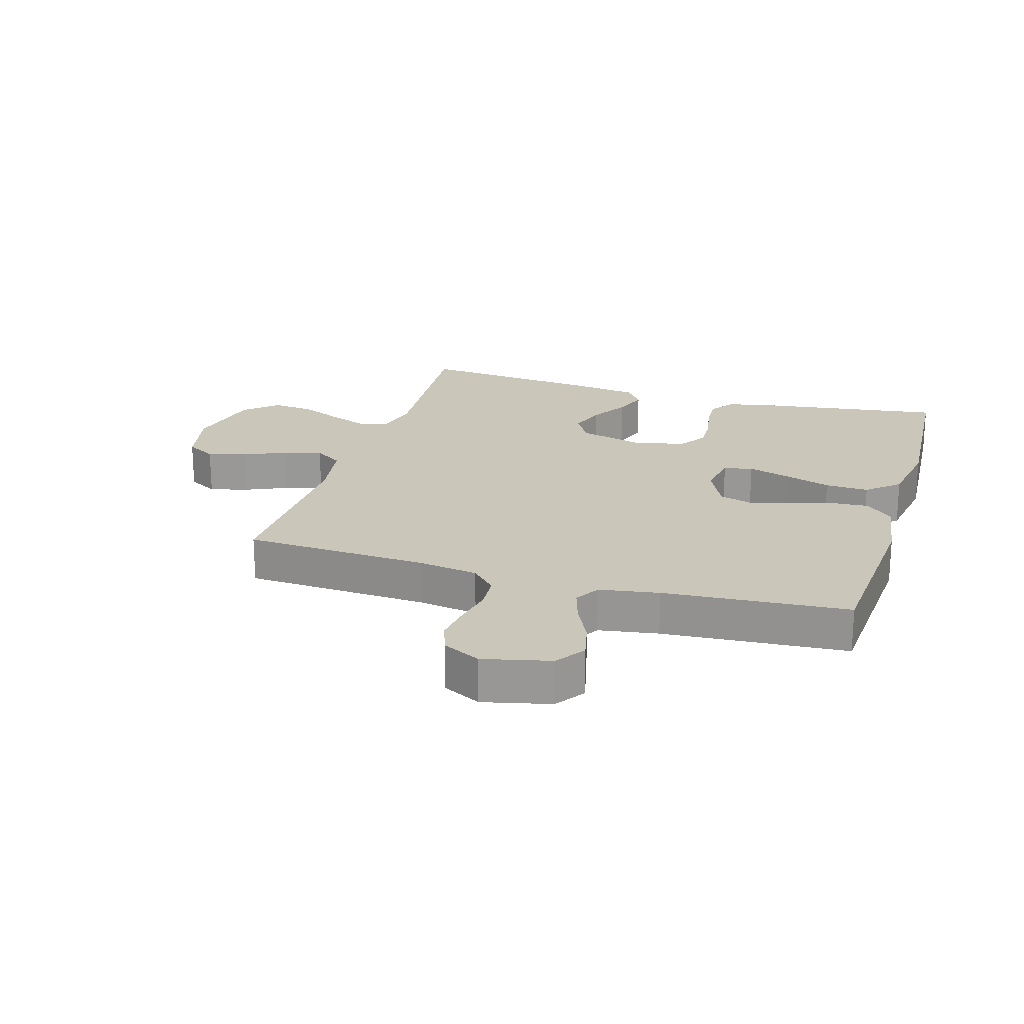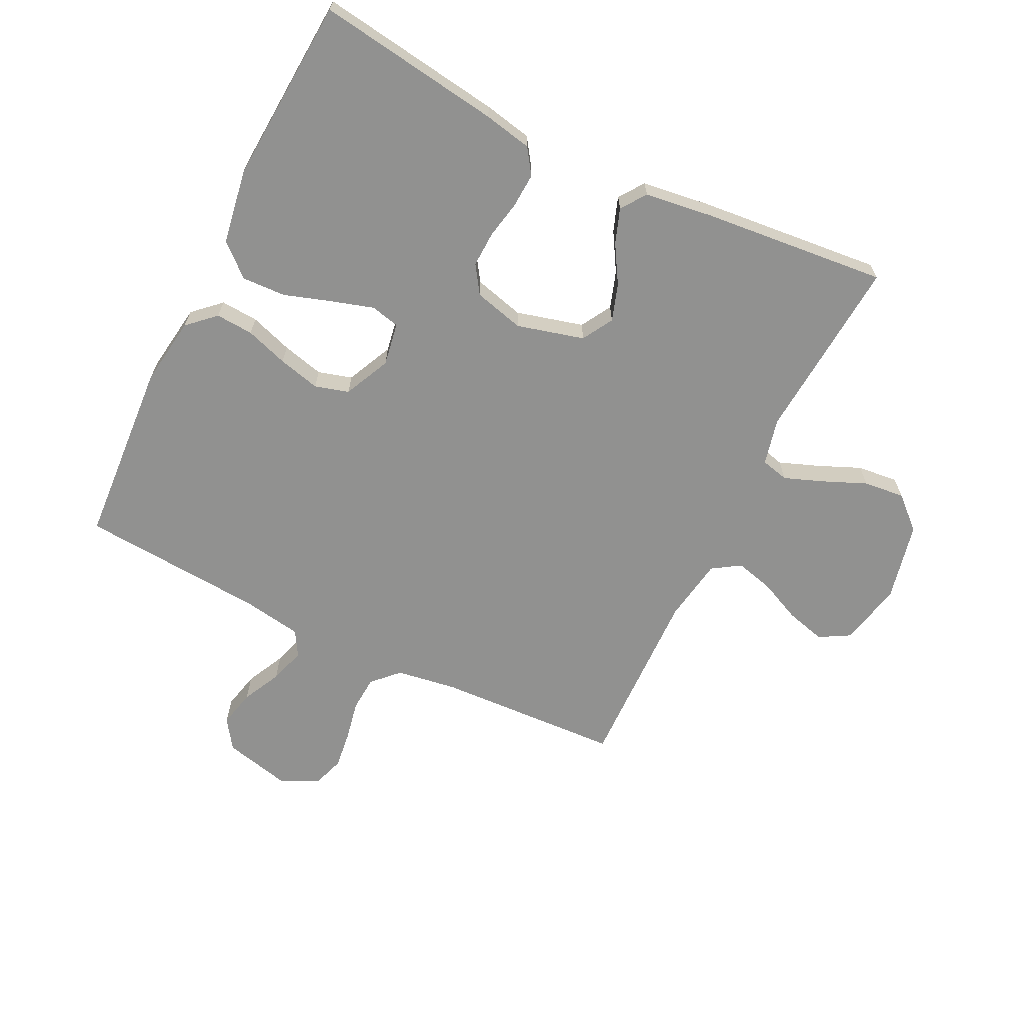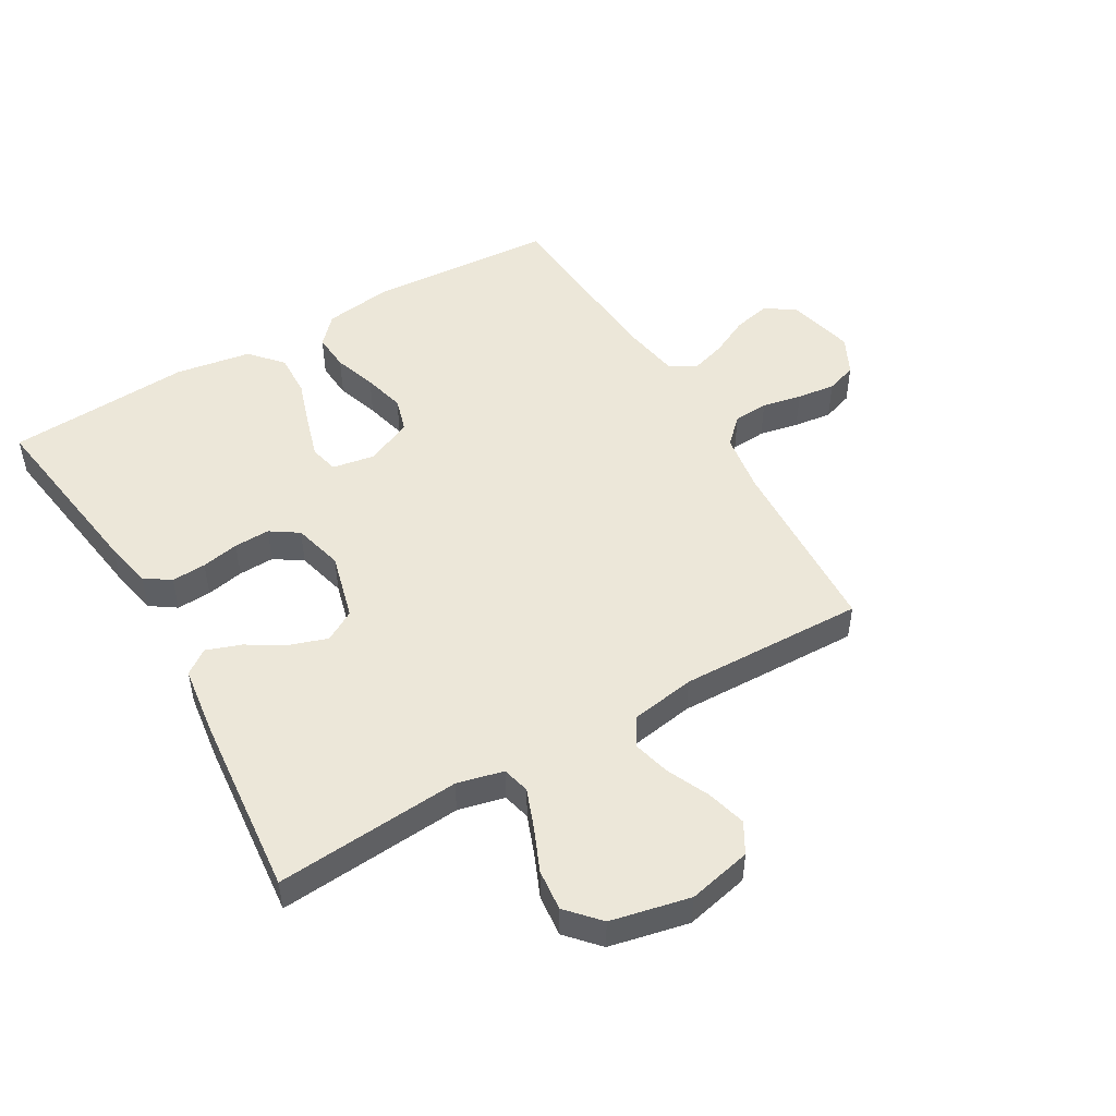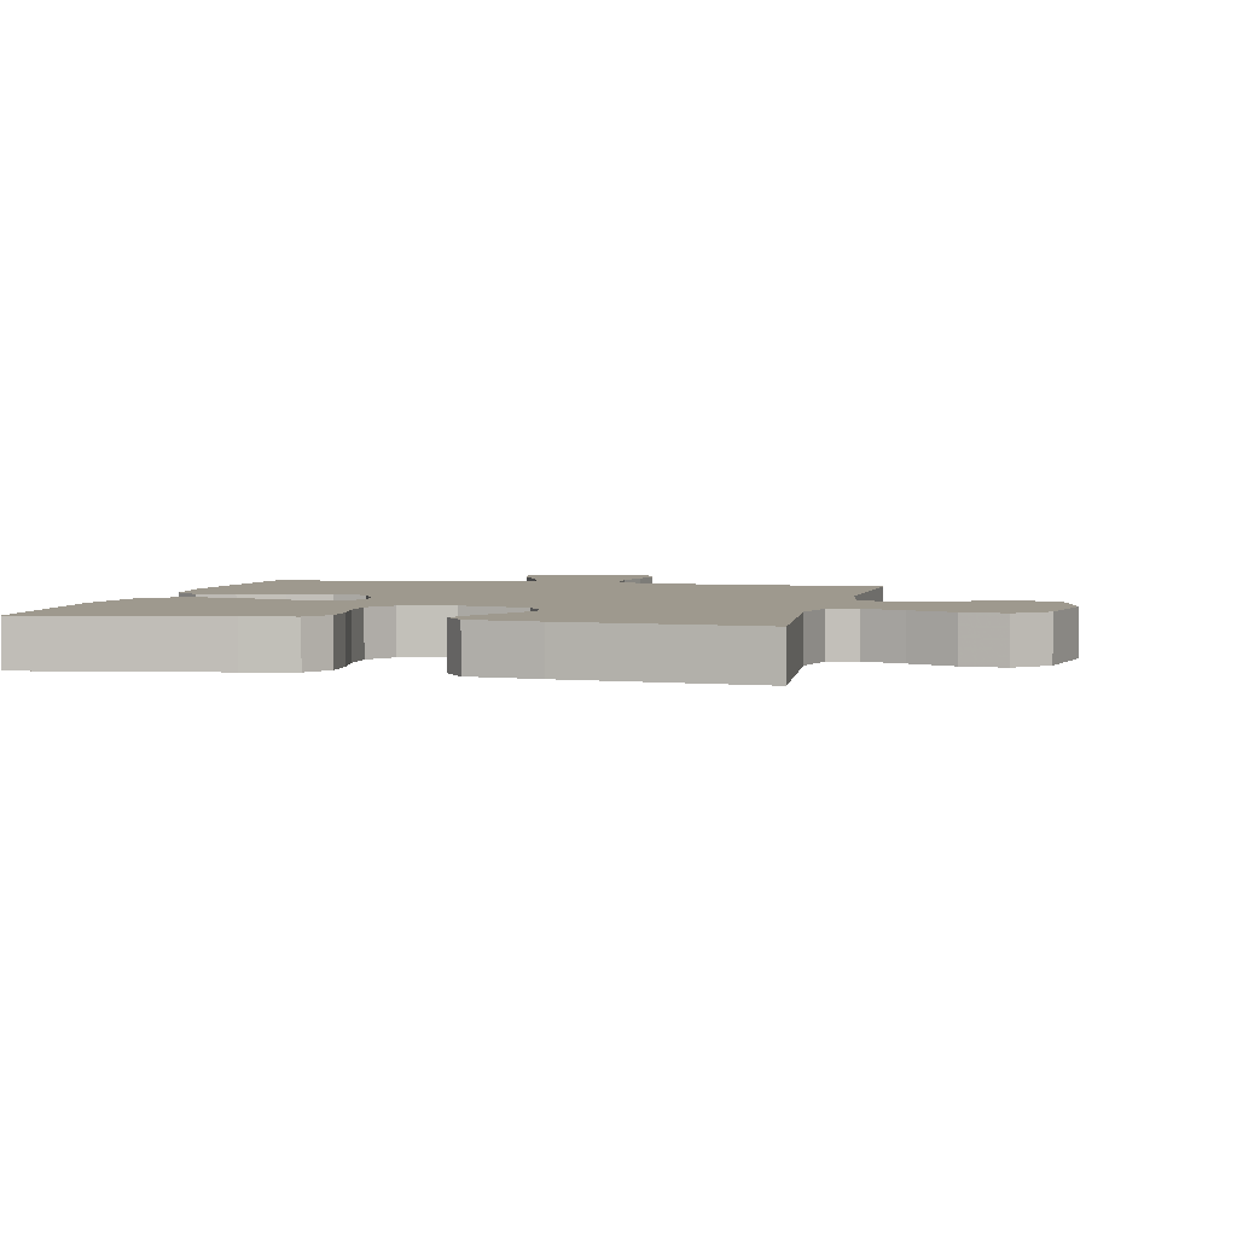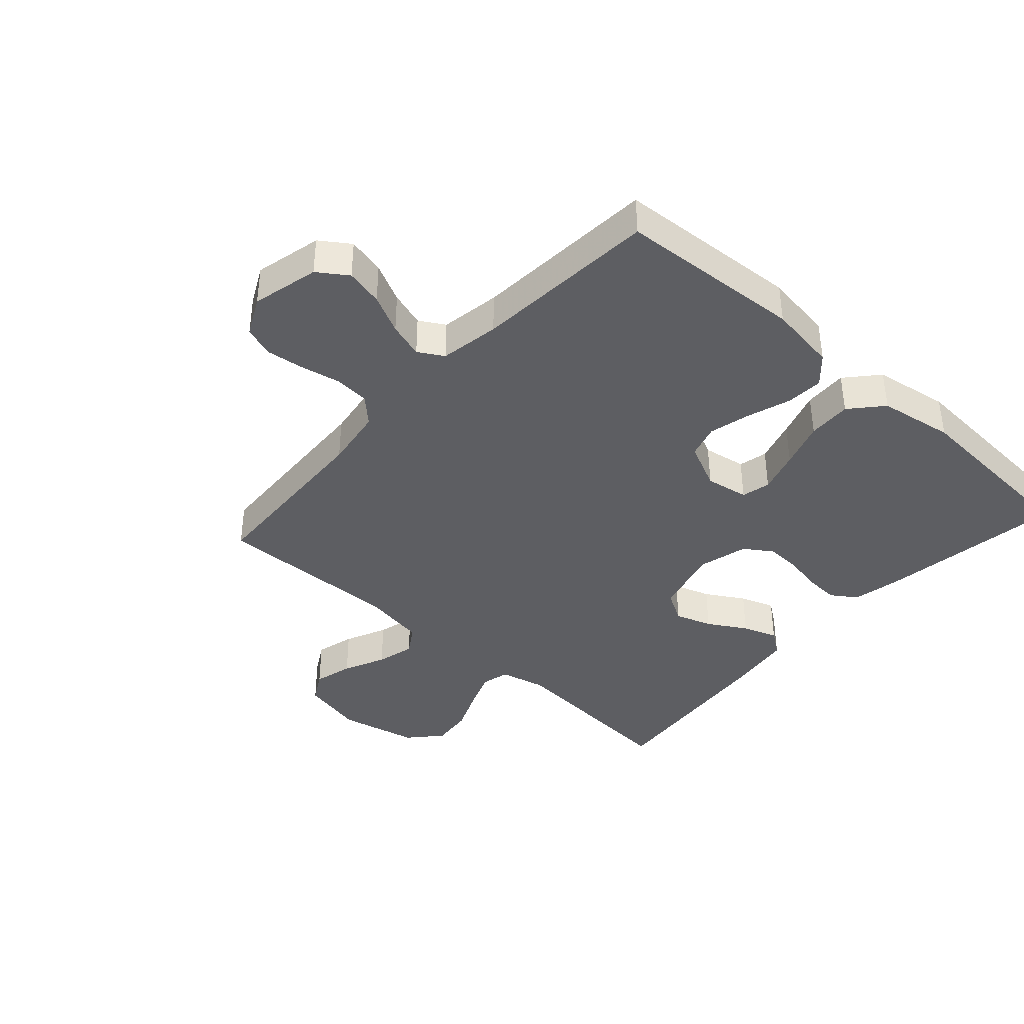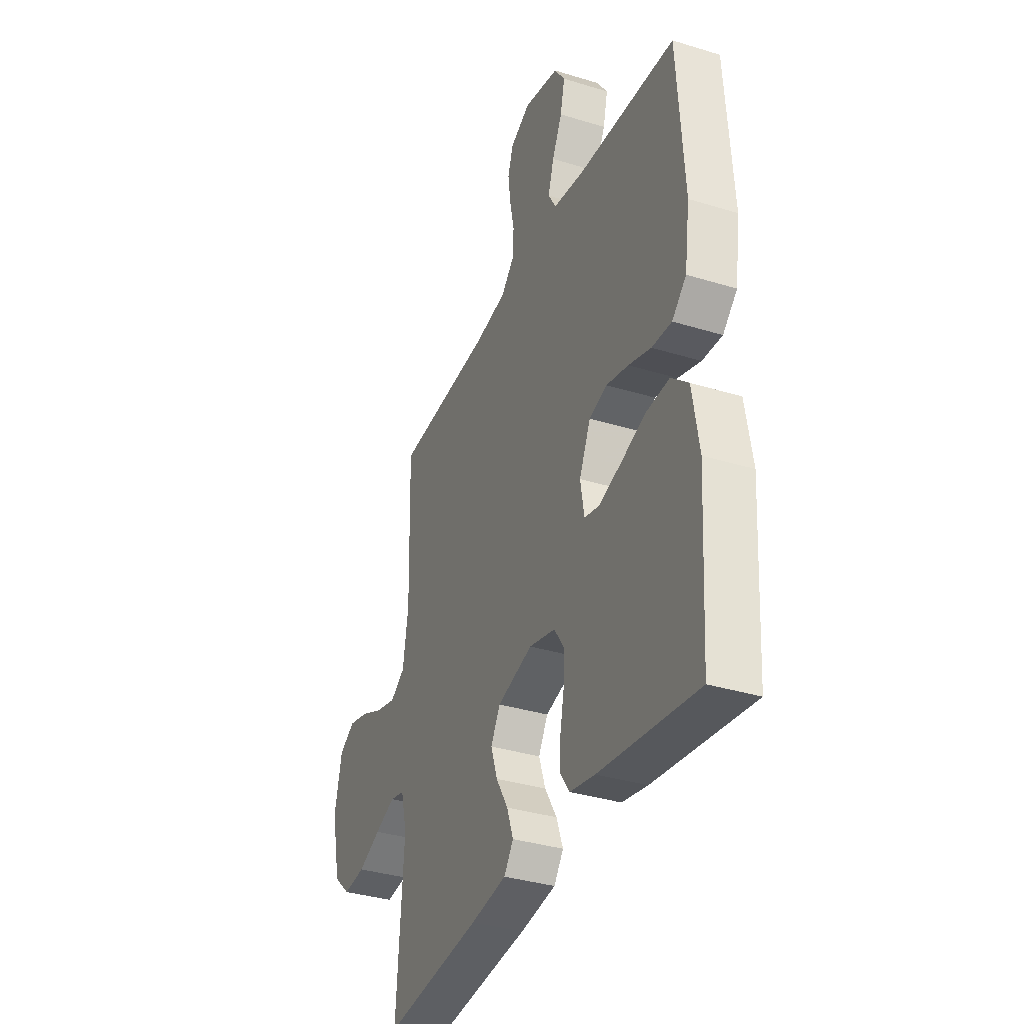
<metadata>
{"format":"obj","ext":"obj","renderer":"f3d","projection":"perspective","resolution":1024,"background":"white","views":[{"elev":21.2,"azim":16.8,"up":"+Y"},{"elev":-65.9,"azim":153.8,"up":"+Y"},{"elev":49.6,"azim":-120.3,"up":"+Y"},{"elev":3.5,"azim":-167.5,"up":"+Y"},{"elev":-39.3,"azim":48.0,"up":"+Y"},{"elev":-35.3,"azim":67.8,"up":"+Z"}]}
</metadata>
<code>
v 0.5 0.07 0.5
v 0.52 0.07 0.2
v 0.504 0.07 0.088
v 0.46 0.07 0.047
v 0.399 0.07 0.051
v 0.33 0.07 0.074
v 0.262 0.07 0.091
v 0.207 0.07 0.075
v 0.172 0.07 0
v 0.184 0.07 -0.07
v 0.231 0.07 -0.081
v 0.3 0.07 -0.06
v 0.376 0.07 -0.035
v 0.447 0.07 -0.032
v 0.499 0.07 -0.078
v 0.519 0.07 -0.2
v 0.5 0.07 -0.5
v 0.2 0.07 -0.457
v 0.122 0.07 -0.441
v 0.094 0.07 -0.4
v 0.097 0.07 -0.344
v 0.109 0.07 -0.283
v 0.111 0.07 -0.225
v 0.081 0.07 -0.18
v 0 0.07 -0.159
v -0.109 0.07 -0.188
v -0.138 0.07 -0.238
v -0.118 0.07 -0.298
v -0.081 0.07 -0.36
v -0.061 0.07 -0.416
v -0.09 0.07 -0.456
v -0.2 0.07 -0.471
v -0.5 0.07 -0.5
v -0.477 0.07 -0.2
v -0.495 0.07 -0.125
v -0.54 0.07 -0.114
v -0.603 0.07 -0.138
v -0.673 0.07 -0.168
v -0.74 0.07 -0.175
v -0.792 0.07 -0.128
v -0.82 0.07 0
v -0.797 0.07 0.103
v -0.748 0.07 0.131
v -0.684 0.07 0.114
v -0.616 0.07 0.083
v -0.554 0.07 0.067
v -0.509 0.07 0.096
v -0.492 0.07 0.2
v -0.5 0.07 0.5
v -0.2 0.07 0.515
v -0.102 0.07 0.53
v -0.062 0.07 0.571
v -0.058 0.07 0.628
v -0.071 0.07 0.692
v -0.079 0.07 0.754
v -0.062 0.07 0.804
v 0 0.07 0.835
v 0.109 0.07 0.809
v 0.142 0.07 0.761
v 0.128 0.07 0.7
v 0.097 0.07 0.637
v 0.079 0.07 0.579
v 0.103 0.07 0.538
v 0.2 0.07 0.522
v 0.5 0 0.5
v 0.52 0 0.2
v 0.504 0 0.088
v 0.46 0 0.047
v 0.399 0 0.051
v 0.33 0 0.074
v 0.262 0 0.091
v 0.207 0 0.075
v 0.172 0 0
v 0.184 0 -0.07
v 0.231 0 -0.081
v 0.3 0 -0.06
v 0.376 0 -0.035
v 0.447 0 -0.032
v 0.499 0 -0.078
v 0.519 0 -0.2
v 0.5 0 -0.5
v 0.2 0 -0.457
v 0.122 0 -0.441
v 0.094 0 -0.4
v 0.097 0 -0.344
v 0.109 0 -0.283
v 0.111 0 -0.225
v 0.081 0 -0.18
v 0 0 -0.159
v -0.109 0 -0.188
v -0.138 0 -0.238
v -0.118 0 -0.298
v -0.081 0 -0.36
v -0.061 0 -0.416
v -0.09 0 -0.456
v -0.2 0 -0.471
v -0.5 0 -0.5
v -0.477 0 -0.2
v -0.495 0 -0.125
v -0.54 0 -0.114
v -0.603 0 -0.138
v -0.673 0 -0.168
v -0.74 0 -0.175
v -0.792 0 -0.128
v -0.82 0 0
v -0.797 0 0.103
v -0.748 0 0.131
v -0.684 0 0.114
v -0.616 0 0.083
v -0.554 0 0.067
v -0.509 0 0.096
v -0.492 0 0.2
v -0.5 0 0.5
v -0.2 0 0.515
v -0.102 0 0.53
v -0.062 0 0.571
v -0.058 0 0.628
v -0.071 0 0.692
v -0.079 0 0.754
v -0.062 0 0.804
v 0 0 0.835
v 0.109 0 0.809
v 0.142 0 0.761
v 0.128 0 0.7
v 0.097 0 0.637
v 0.079 0 0.579
v 0.103 0 0.538
v 0.2 0 0.522
f 58 59 60 61
f 58 61 62
f 57 58 62
f 56 57 62
f 53 54 55 56
f 53 56 62 63
f 48 49 50
f 47 48 50 51
f 42 43 44 45
f 42 45 46
f 41 42 46
f 40 41 46
f 37 38 39 40
f 36 37 40 46
f 35 36 46 47
f 31 32 33 34
f 28 29 30 31
f 27 28 31 34
f 26 27 34 35
f 19 20 21 22
f 19 22 23
f 18 19 23
f 17 18 23
f 16 17 23 24
f 12 13 14 15
f 11 12 15 16
f 10 11 16 24
f 3 4 5 6
f 3 6 7
f 64 1 2 3
f 63 64 3 7
f 52 53 63 7
f 25 26 35 47
f 9 10 24 25
f 8 9 25 47
f 47 51 52
f 7 8 47 52
f 125 124 123 122
f 126 125 122
f 126 122 121
f 126 121 120
f 120 119 118 117
f 127 126 120 117
f 114 113 112
f 115 114 112 111
f 109 108 107 106
f 110 109 106
f 110 106 105
f 110 105 104
f 104 103 102 101
f 110 104 101 100
f 111 110 100 99
f 98 97 96 95
f 95 94 93 92
f 98 95 92 91
f 99 98 91 90
f 86 85 84 83
f 87 86 83
f 87 83 82
f 87 82 81
f 88 87 81 80
f 79 78 77 76
f 80 79 76 75
f 88 80 75 74
f 70 69 68 67
f 71 70 67
f 67 66 65 128
f 71 67 128 127
f 71 127 117 116
f 111 99 90 89
f 89 88 74 73
f 111 89 73 72
f 116 115 111
f 116 111 72 71
f 1 65 66 2
f 2 66 67 3
f 3 67 68 4
f 4 68 69 5
f 5 69 70 6
f 6 70 71 7
f 7 71 72 8
f 8 72 73 9
f 9 73 74 10
f 10 74 75 11
f 11 75 76 12
f 12 76 77 13
f 13 77 78 14
f 14 78 79 15
f 15 79 80 16
f 16 80 81 17
f 17 81 82 18
f 18 82 83 19
f 19 83 84 20
f 20 84 85 21
f 21 85 86 22
f 22 86 87 23
f 23 87 88 24
f 24 88 89 25
f 25 89 90 26
f 26 90 91 27
f 27 91 92 28
f 28 92 93 29
f 29 93 94 30
f 30 94 95 31
f 31 95 96 32
f 32 96 97 33
f 33 97 98 34
f 34 98 99 35
f 35 99 100 36
f 36 100 101 37
f 37 101 102 38
f 38 102 103 39
f 39 103 104 40
f 40 104 105 41
f 41 105 106 42
f 42 106 107 43
f 43 107 108 44
f 44 108 109 45
f 45 109 110 46
f 46 110 111 47
f 47 111 112 48
f 48 112 113 49
f 49 113 114 50
f 50 114 115 51
f 51 115 116 52
f 52 116 117 53
f 53 117 118 54
f 54 118 119 55
f 55 119 120 56
f 56 120 121 57
f 57 121 122 58
f 58 122 123 59
f 59 123 124 60
f 60 124 125 61
f 61 125 126 62
f 62 126 127 63
f 63 127 128 64
f 64 128 65 1

</code>
